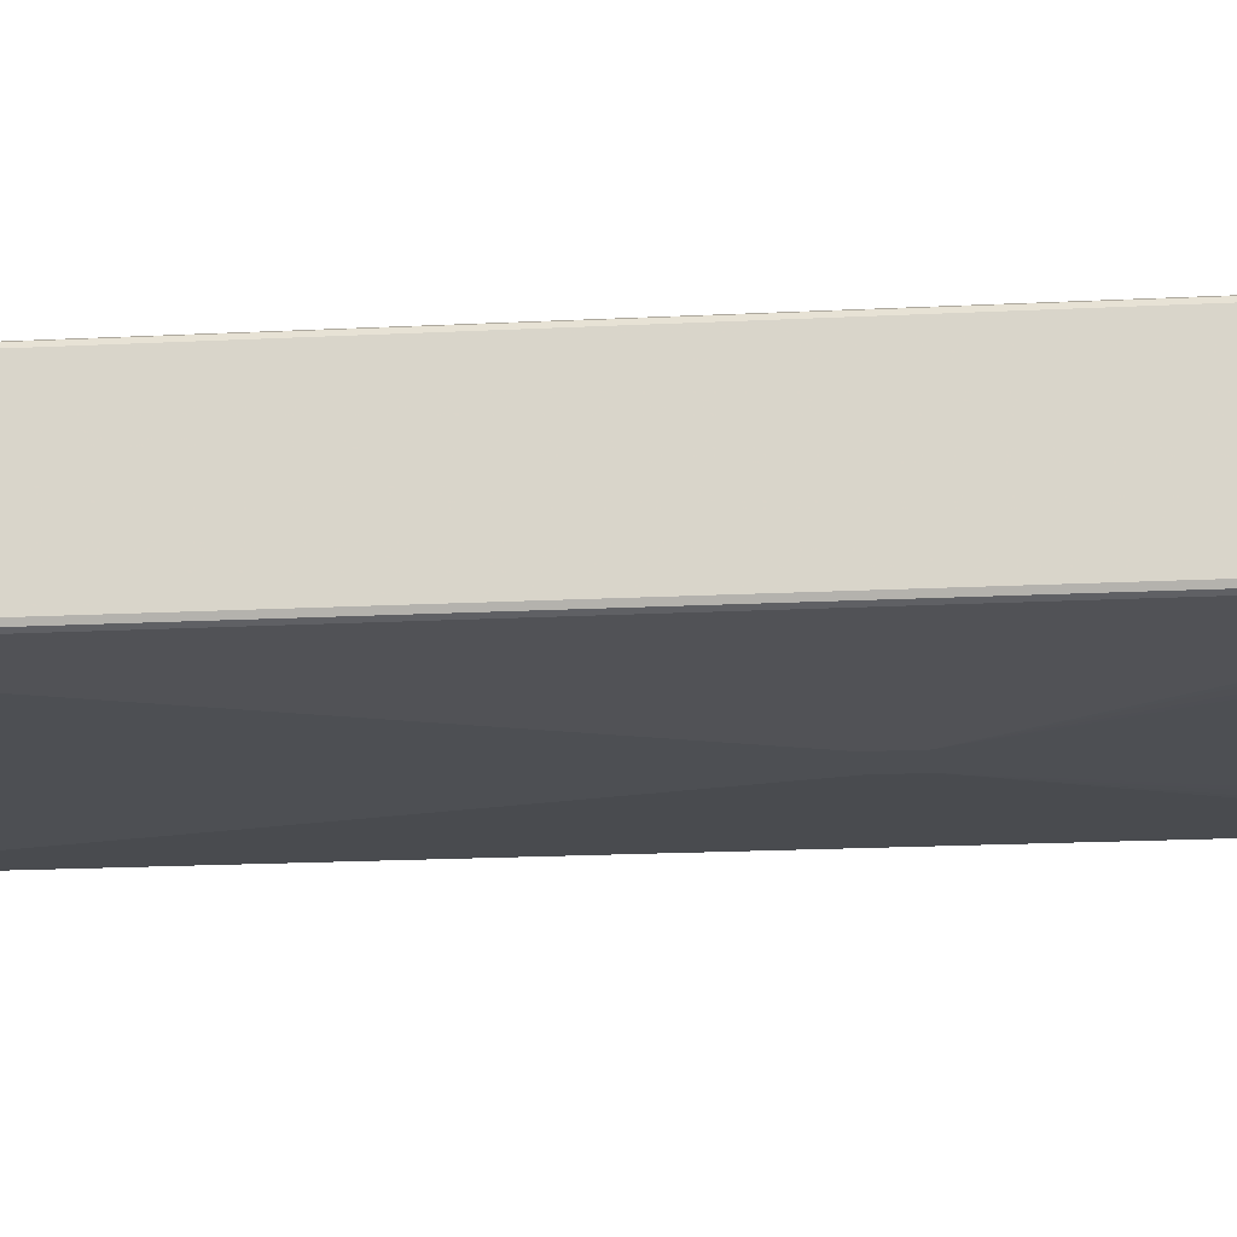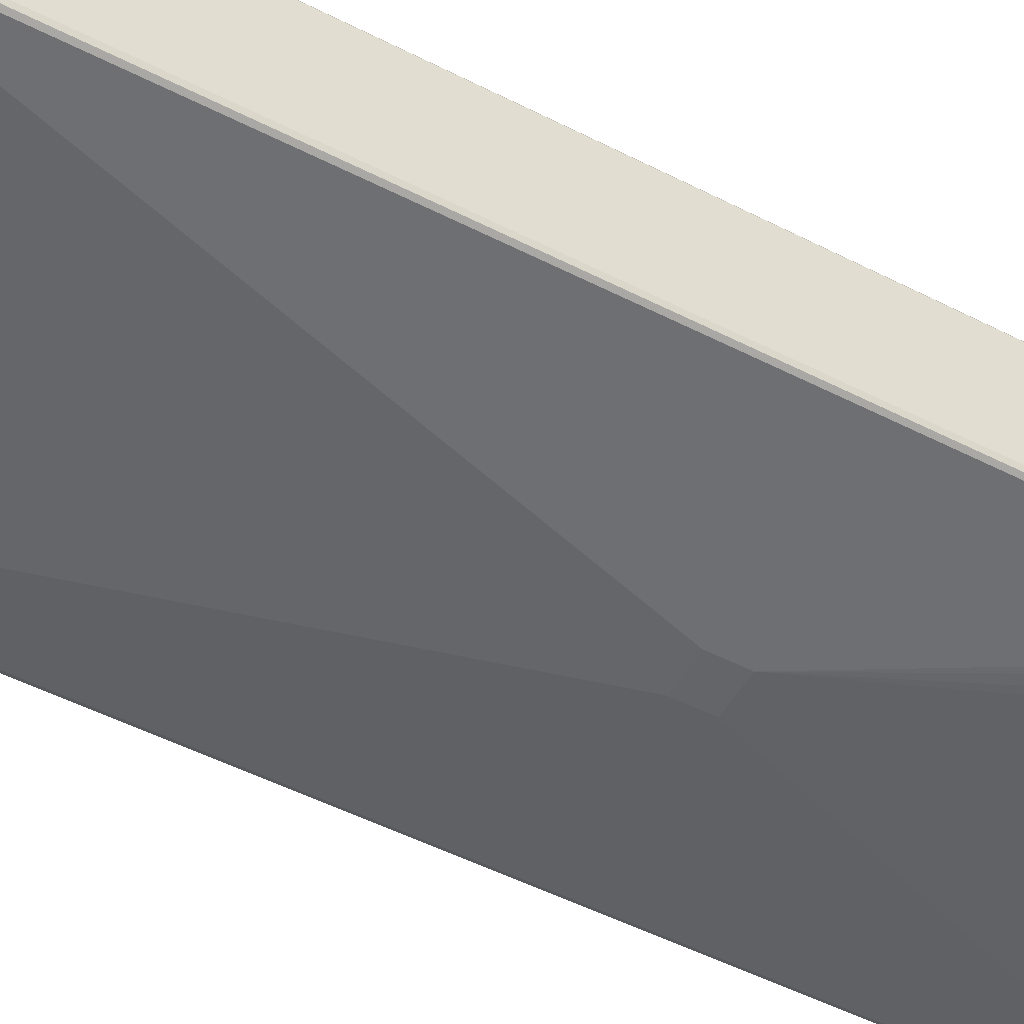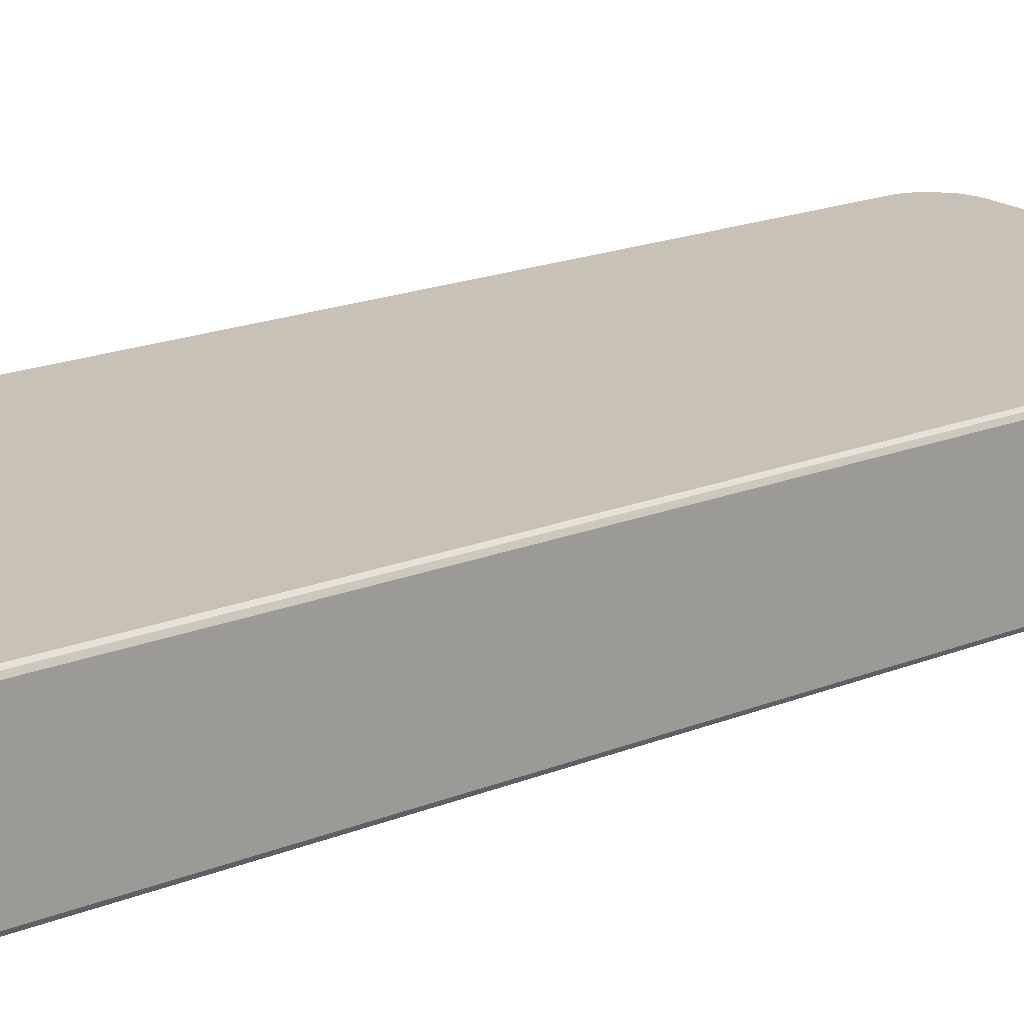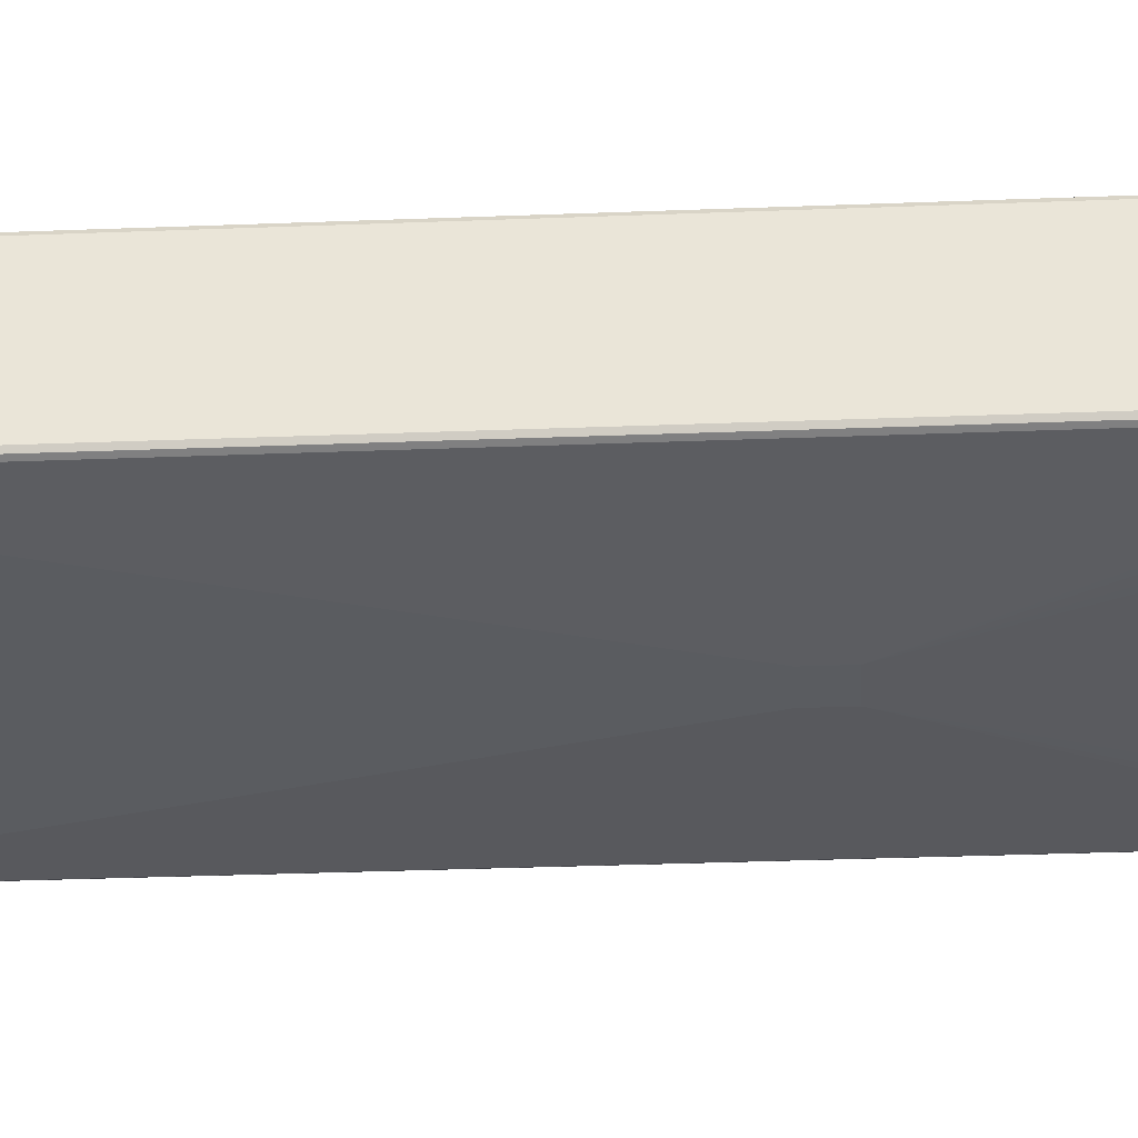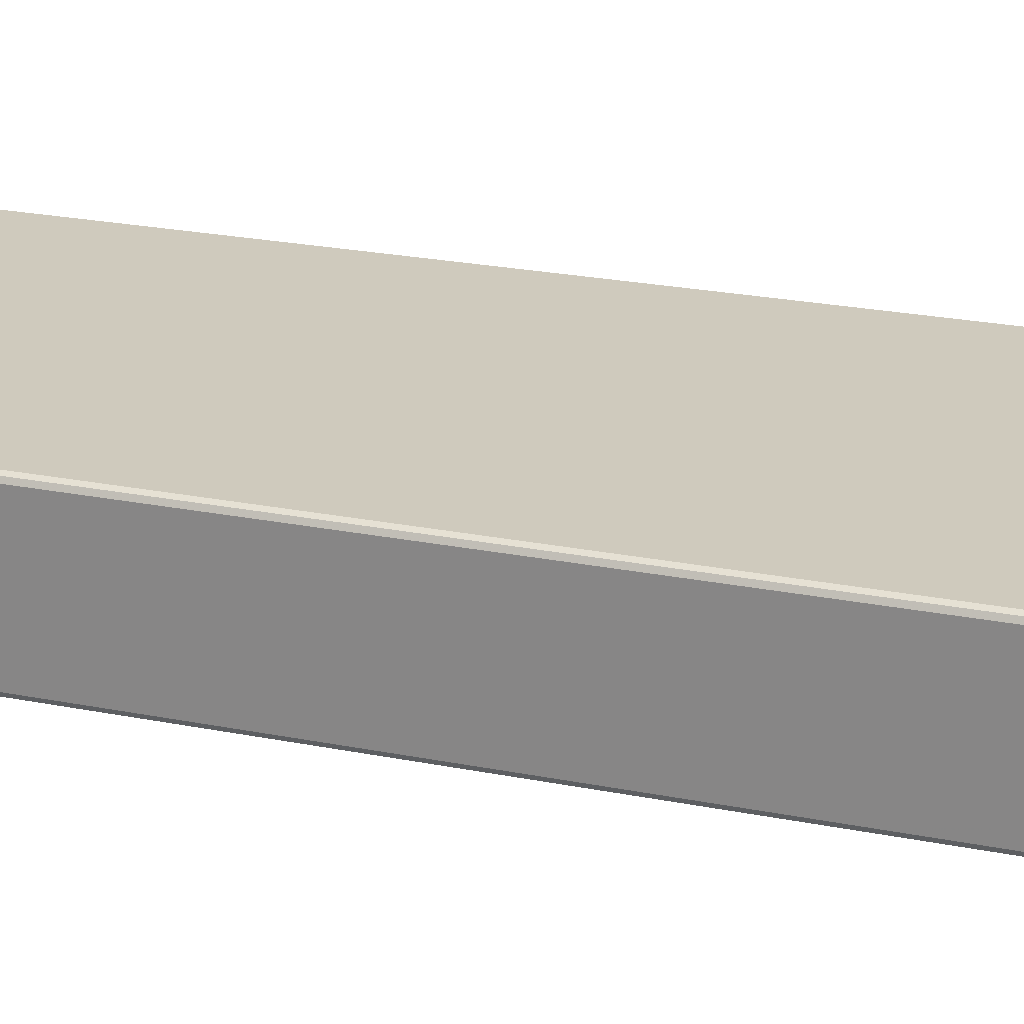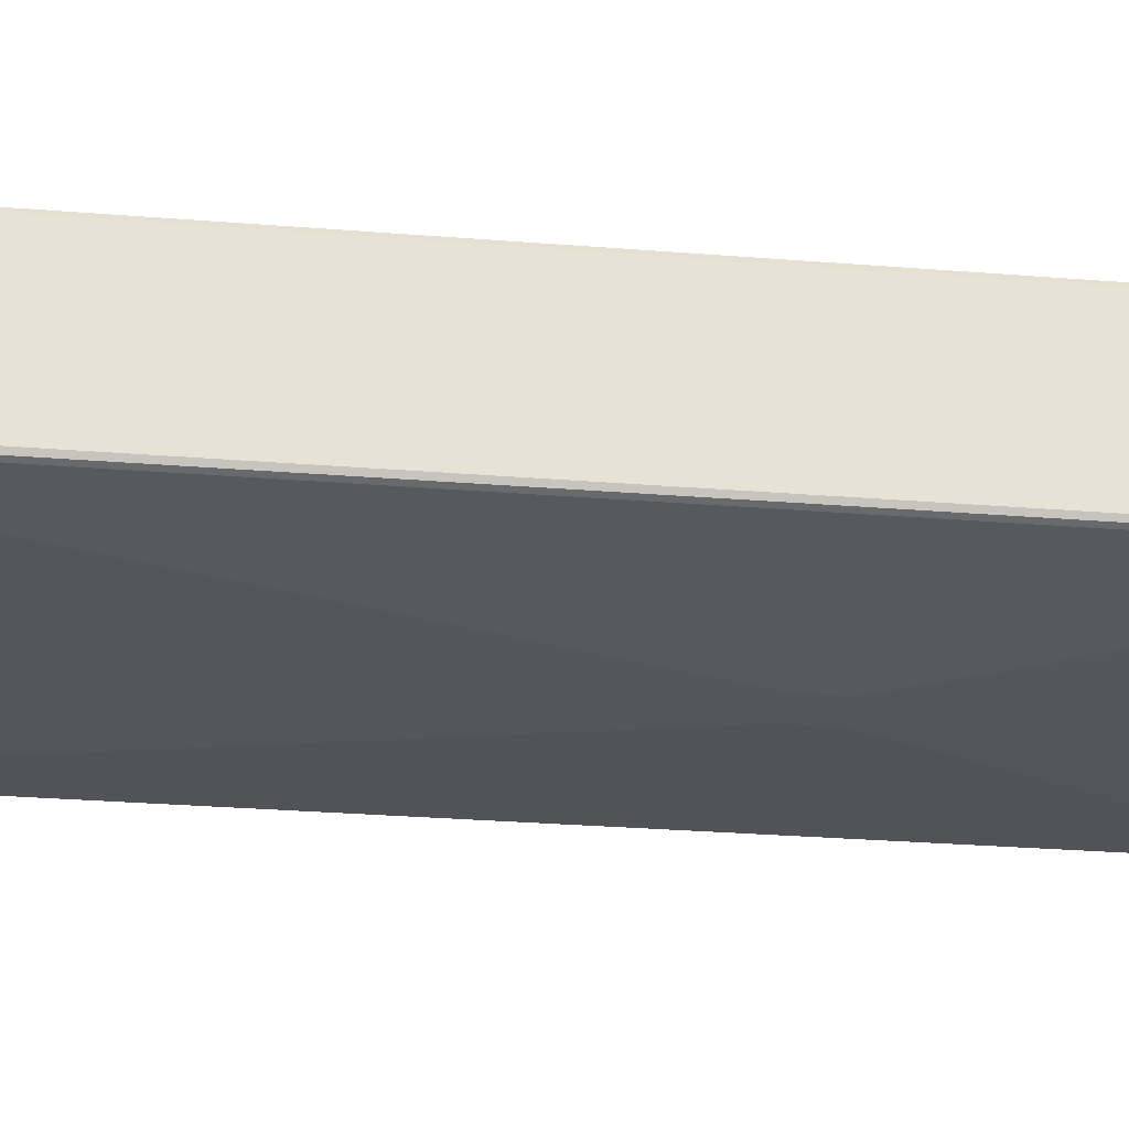
<metadata>
{"format":"obj","ext":"obj","renderer":"f3d","projection":"perspective","resolution":1024,"background":"white","views":[{"elev":-17.8,"azim":-84.2,"up":"+Z"},{"elev":-51.4,"azim":-119.0,"up":"+Z"},{"elev":19.0,"azim":-127.2,"up":"+Z"},{"elev":-33.6,"azim":-87.0,"up":"+Z"},{"elev":23.0,"azim":109.0,"up":"+Z"},{"elev":-26.1,"azim":-97.5,"up":"+Z"}]}
</metadata>
<code>
v -0.3554 -0.8292 -0.09872
v -0.3521 -0.826 -0.1053
v -0.3505 -0.8341 -0.1036
v -0.3455 -0.8589 -0.09872
v -0.3554 -0.8292 0.1185
v -0.3554 0.8983 -0.09872
v -0.3455 -0.8292 -0.1086
v -0.3357 -0.8589 -0.1086
v -0.3422 -0.8555 -0.1053
v -0.3406 -0.8638 -0.1036
v -0.3521 0.9015 -0.1053
v -0.3389 -0.872 -0.102
v -0.3455 -0.8589 0.1185
v -0.3521 -0.8358 0.1218
v -0.3505 -0.8341 0.1259
v -0.3521 -0.8292 0.1251
v -0.3554 0.8983 0.1185
v -0.3529 0.9033 0.1234
v -0.3521 0.9049 -0.09872
v -0.3505 0.9058 -0.1036
v -0.02957 -0.2566 -0.1283
v -0.3455 0.8983 -0.1086
v -0.3159 -0.8786 -0.1086
v -0.3241 -0.877 -0.1069
v -0.334 -0.867 -0.1069
v -0.3192 -0.8918 -0.102
v -0.3389 -0.872 0.1152
v -0.3422 -0.8654 0.1218
v -0.3455 -0.8292 0.1283
v -0.3406 -0.8638 0.1259
v -0.3521 0.8983 0.1251
v -0.3488 0.9049 0.1251
v -0.3455 0.9083 0.1185
v -0.3521 0.9049 0.1185
v -0.3455 0.8983 0.1283
v 0.3455 0.9049 -0.1053
v -0.3455 0.9049 -0.1053
v -0.3455 0.9083 -0.09872
v 0.3455 0.9083 -0.09872
v -0.02957 -0.1974 -0.1283
v 0.03945 -0.2566 -0.1283
v -0.2764 -0.8983 -0.1086
v -0.306 -0.8884 -0.1086
v 0.3505 0.9033 -0.1061
v 0.3455 0.8983 -0.1086
v -0.3142 -0.8868 -0.1069
v -0.3027 -0.895 -0.1053
v -0.2731 -0.9049 -0.1053
v -0.2813 -0.9033 -0.1036
v -0.2764 -0.9083 -0.09872
v -0.306 -0.8983 -0.09872
v -0.3192 -0.8918 0.1152
v -0.3225 -0.8852 0.1218
v -0.3357 -0.8589 0.1283
v -0.3208 -0.8836 0.1259
v 0.3422 0.9049 0.1251
v 0.3455 0.9083 0.1185
v 0.3455 0.8983 0.1283
v 0.3521 0.9049 -0.102
v 0.03945 -0.1974 -0.1283
v 0.3455 -0.8292 -0.1086
v 0.3357 -0.8589 -0.1086
v 0.3159 -0.8786 -0.1086
v 0.306 -0.8884 -0.1086
v 0.2764 -0.8983 -0.1086
v 0.3554 0.8983 -0.09872
v 0.3521 0.8983 -0.1053
v 0.2797 -0.9049 -0.1053
v -0.2764 -0.9083 0.1185
v 0.2764 -0.9083 -0.09872
v -0.306 -0.8983 0.1185
v -0.3126 -0.895 0.1218
v -0.3159 -0.8786 0.1283
v -0.311 -0.8934 0.1259
v 0.3505 0.9033 0.1234
v 0.3521 0.9049 0.1152
v 0.3521 0.895 0.1251
v 0.3455 -0.8292 0.1283
v 0.3521 -0.8292 -0.1053
v 0.3422 -0.8589 -0.1053
v 0.3368 -0.8686 -0.1061
v 0.327 -0.8786 -0.1061
v 0.3172 -0.8884 -0.1061
v 0.3093 -0.895 -0.1053
v 0.3554 -0.8292 -0.09872
v 0.3554 0.8983 0.1185
v 0.306 -0.8983 -0.09872
v 0.2764 -0.9083 0.1185
v 0.2813 -0.9058 0.1234
v -0.2764 -0.9049 0.1251
v -0.2813 -0.9033 0.1259
v -0.283 -0.9049 0.1218
v -0.306 -0.8884 0.1283
v 0.3521 -0.8326 0.1251
v 0.3357 -0.8589 0.1283
v 0.3529 -0.8341 -0.1036
v 0.343 -0.8638 -0.1036
v 0.3389 -0.872 -0.09872
v 0.3192 -0.8918 -0.09872
v 0.3134 -0.8934 -0.1036
v 0.3554 -0.8292 0.1185
v 0.3455 -0.8589 -0.09872
v 0.306 -0.8983 0.1185
v 0.311 -0.8959 0.1234
v 0.2764 -0.9049 0.1251
v 0.2764 -0.8983 0.1283
v -0.2764 -0.8983 0.1283
v 0.3422 -0.8621 0.1251
v 0.3455 -0.8589 0.1185
v 0.3159 -0.8786 0.1283
v 0.3258 -0.8799 0.1259
v 0.3357 -0.8699 0.1259
v 0.3389 -0.872 0.1185
v 0.3192 -0.8918 0.1185
v 0.3159 -0.8896 0.1259
v 0.306 -0.895 0.1251
v 0.306 -0.8884 0.1283
v 0.3406 -0.8663 0.1234
f 1 2 3
f 1 3 10
f 1 10 4
f 1 4 13
f 1 13 5
f 1 5 17
f 1 17 6
f 1 6 11
f 1 11 2
f 2 7 8
f 2 8 9
f 2 9 10
f 2 10 3
f 2 11 22
f 2 22 7
f 4 10 12
f 4 12 27
f 4 27 13
f 5 13 28
f 5 28 14
f 5 14 15
f 5 15 16
f 5 16 31
f 5 31 17
f 6 17 18
f 6 18 19
f 6 19 20
f 6 20 11
f 7 21 8
f 7 22 40
f 7 40 21
f 8 10 9
f 8 21 23
f 8 23 24
f 8 24 25
f 8 25 12
f 8 12 10
f 11 20 22
f 12 25 24
f 12 24 26
f 12 26 52
f 12 52 27
f 13 27 28
f 14 28 30
f 14 30 15
f 15 29 16
f 15 30 54
f 15 54 29
f 16 29 35
f 16 35 31
f 17 31 18
f 18 32 33
f 18 33 34
f 18 34 19
f 18 31 35
f 18 35 32
f 19 34 20
f 20 36 37
f 20 37 22
f 20 34 33
f 20 33 38
f 20 38 39
f 20 39 36
f 21 40 60
f 21 60 41
f 21 41 65
f 21 65 42
f 21 42 43
f 21 43 23
f 22 37 44
f 22 44 45
f 22 45 60
f 22 60 40
f 23 43 46
f 23 46 24
f 24 46 26
f 26 43 47
f 26 47 48
f 26 48 49
f 26 49 50
f 26 50 51
f 26 51 71
f 26 71 52
f 26 46 43
f 27 53 28
f 27 52 53
f 28 53 30
f 29 54 73
f 29 73 93
f 29 93 107
f 29 107 106
f 29 106 117
f 29 117 110
f 29 110 95
f 29 95 78
f 29 78 58
f 29 58 35
f 30 53 55
f 30 55 73
f 30 73 54
f 32 56 57
f 32 57 33
f 32 35 58
f 32 58 56
f 33 57 39
f 33 39 38
f 36 44 37
f 36 39 44
f 39 59 44
f 39 57 76
f 39 76 59
f 41 60 45
f 41 45 61
f 41 61 62
f 41 62 63
f 41 63 64
f 41 64 65
f 42 65 68
f 42 68 48
f 42 48 47
f 42 47 43
f 44 59 66
f 44 66 67
f 44 67 45
f 45 67 79
f 45 79 61
f 48 68 70
f 48 70 50
f 48 50 49
f 50 69 71
f 50 71 51
f 50 70 88
f 50 88 69
f 52 71 72
f 52 72 53
f 53 72 74
f 53 74 55
f 55 74 93
f 55 93 73
f 56 58 75
f 56 75 57
f 57 75 76
f 58 77 75
f 58 78 94
f 58 94 77
f 59 76 86
f 59 86 66
f 61 79 80
f 61 80 62
f 62 80 81
f 62 81 82
f 62 82 63
f 63 82 83
f 63 83 64
f 64 83 84
f 64 84 68
f 64 68 65
f 66 85 79
f 66 79 67
f 66 86 101
f 66 101 85
f 68 84 87
f 68 87 70
f 69 88 89
f 69 89 90
f 69 90 91
f 69 91 92
f 69 92 72
f 69 72 71
f 70 87 103
f 70 103 88
f 72 92 91
f 72 91 74
f 74 91 107
f 74 107 93
f 75 86 76
f 75 77 86
f 77 94 101
f 77 101 86
f 78 95 94
f 79 85 96
f 79 96 97
f 79 97 80
f 80 97 81
f 81 98 82
f 81 97 98
f 82 98 99
f 82 99 83
f 83 99 100
f 83 100 84
f 84 100 87
f 85 101 109
f 85 109 102
f 85 102 97
f 85 97 96
f 87 100 99
f 87 99 114
f 87 114 103
f 88 103 104
f 88 104 89
f 89 104 116
f 89 116 105
f 89 105 90
f 90 105 91
f 91 105 106
f 91 106 107
f 94 95 108
f 94 108 109
f 94 109 101
f 95 110 111
f 95 111 112
f 95 112 108
f 97 102 98
f 98 113 114
f 98 114 99
f 98 102 109
f 98 109 113
f 103 114 104
f 104 114 115
f 104 115 116
f 105 116 117
f 105 117 106
f 108 112 118
f 108 118 109
f 109 118 113
f 110 117 115
f 110 115 111
f 111 113 112
f 111 115 114
f 111 114 113
f 112 113 118
f 115 117 116

</code>
